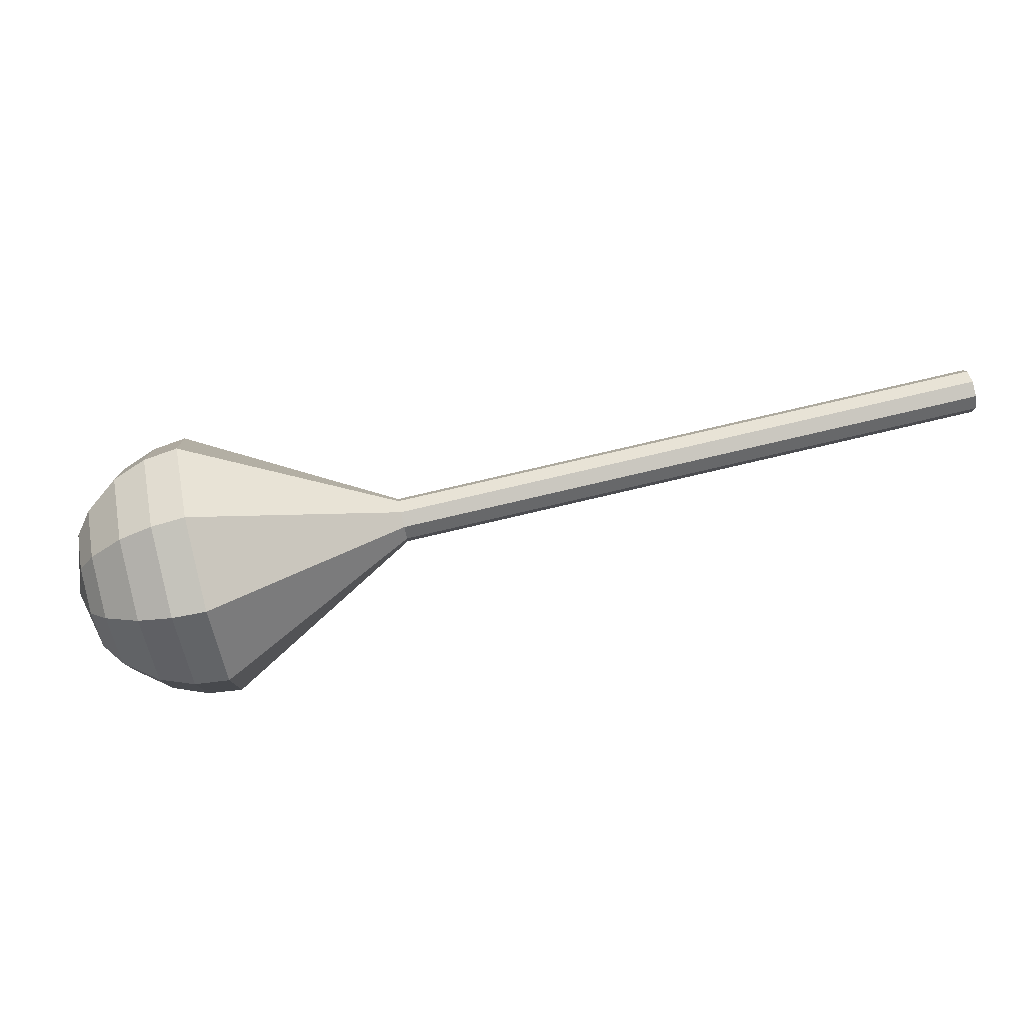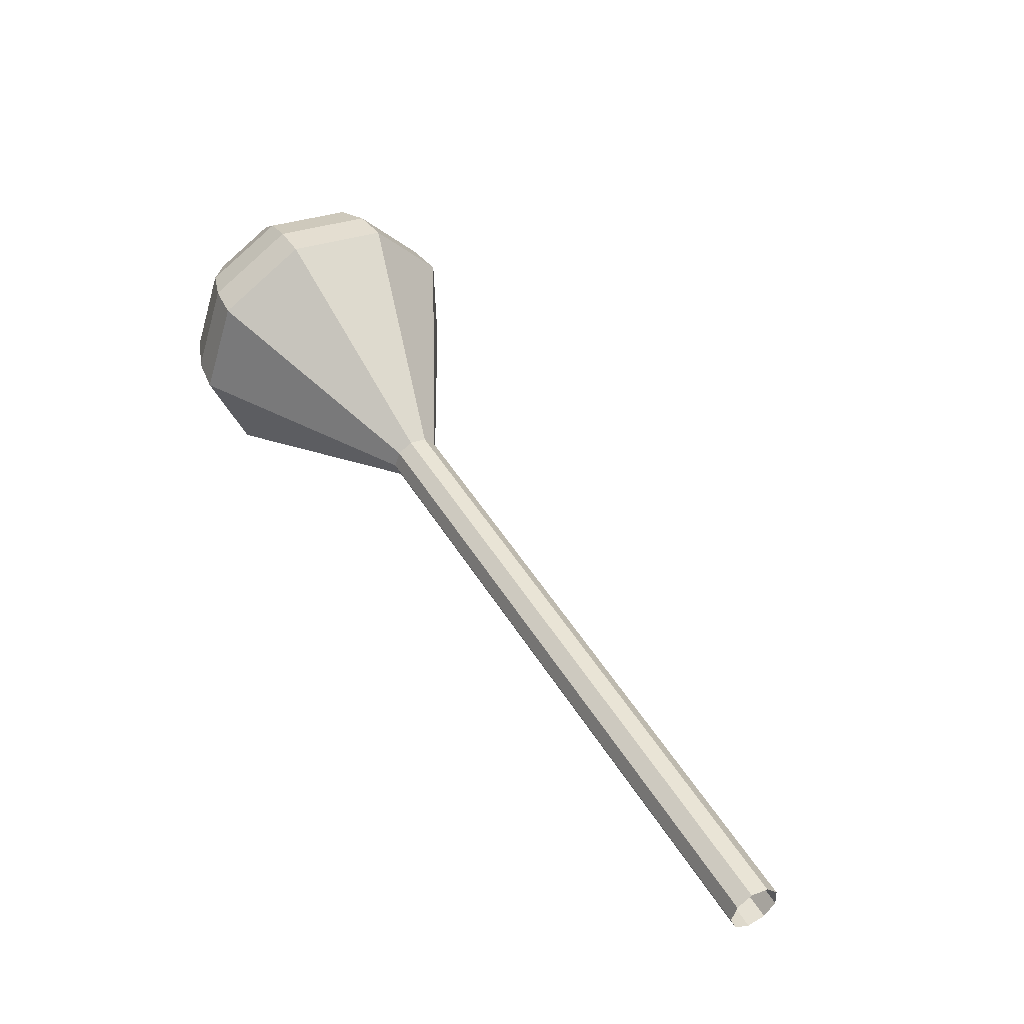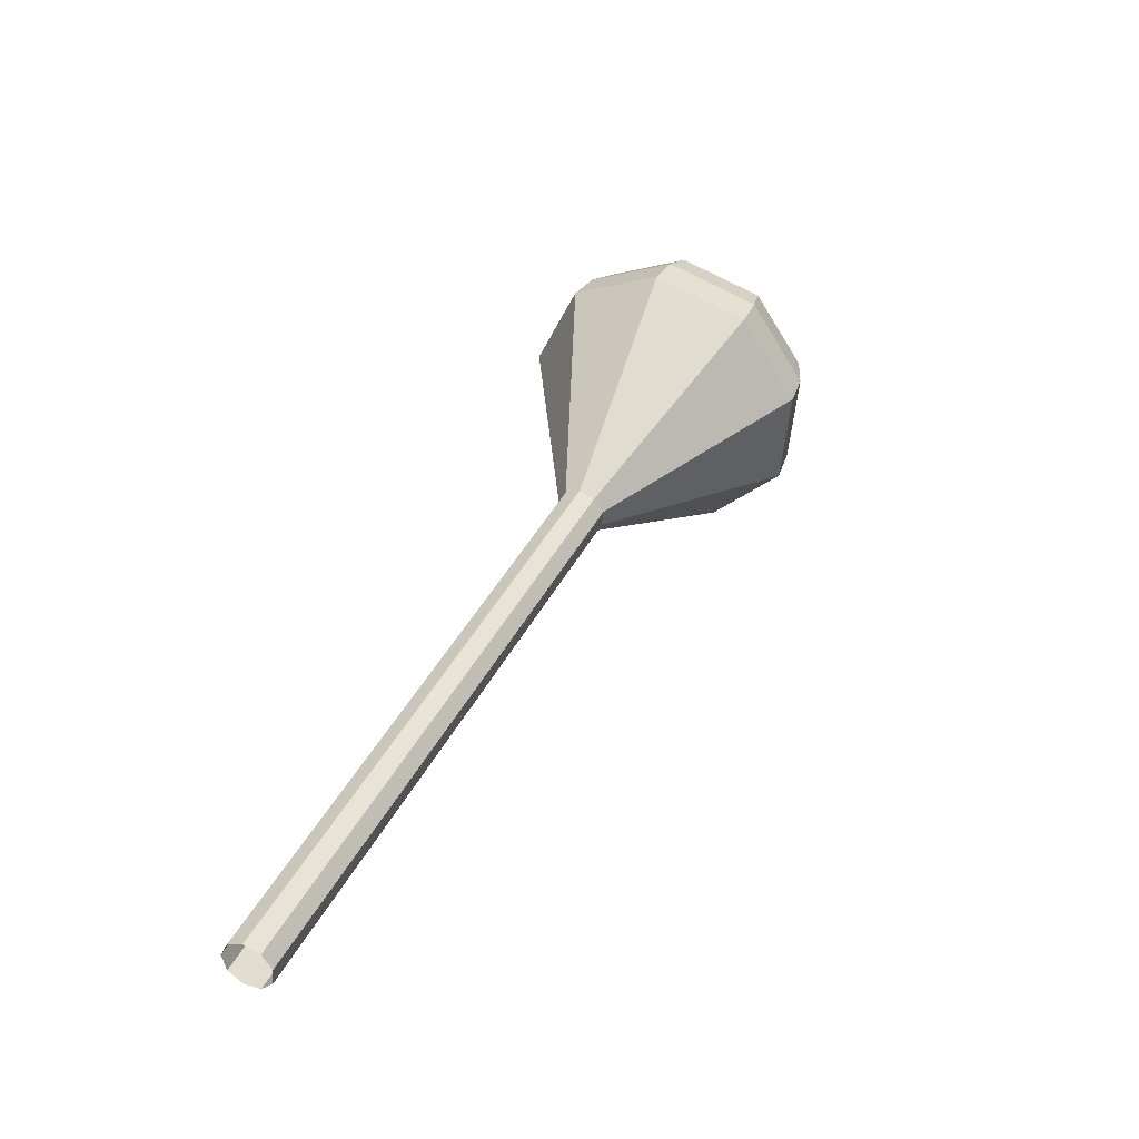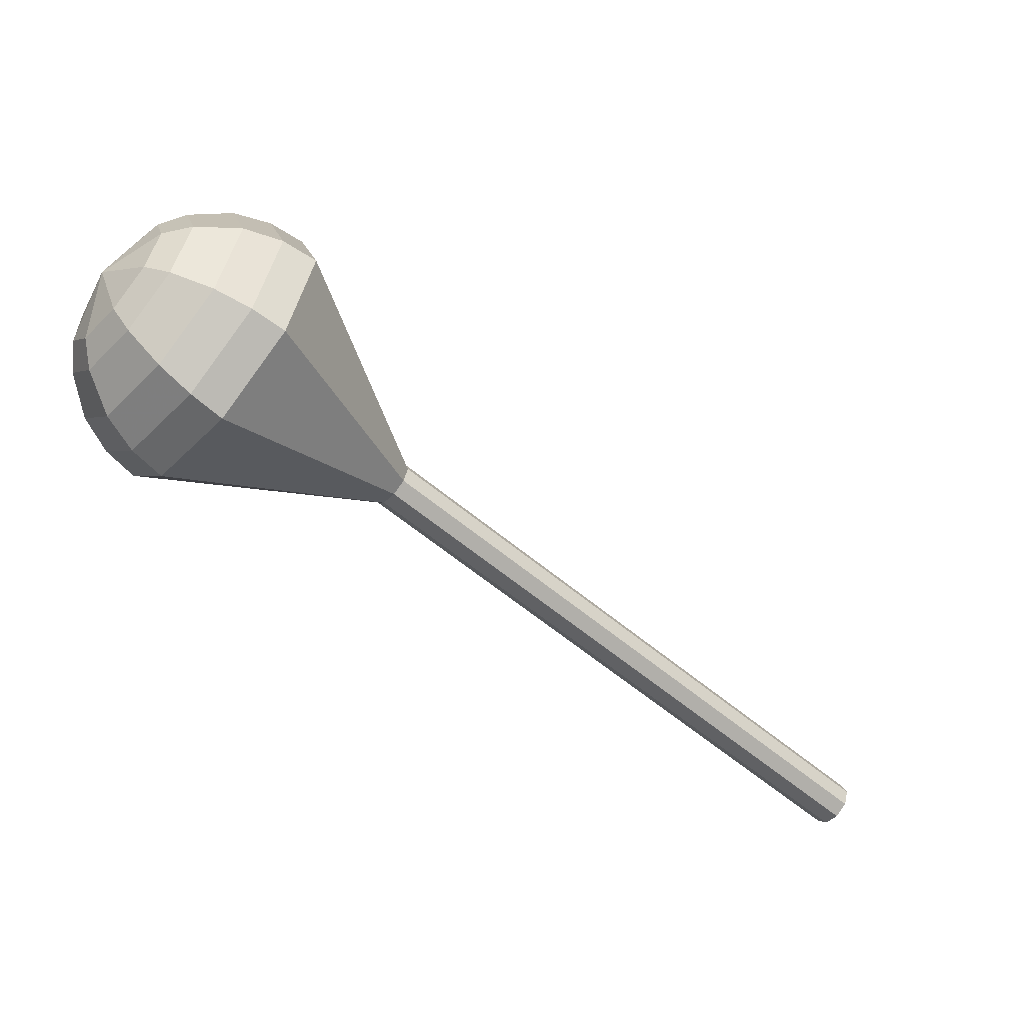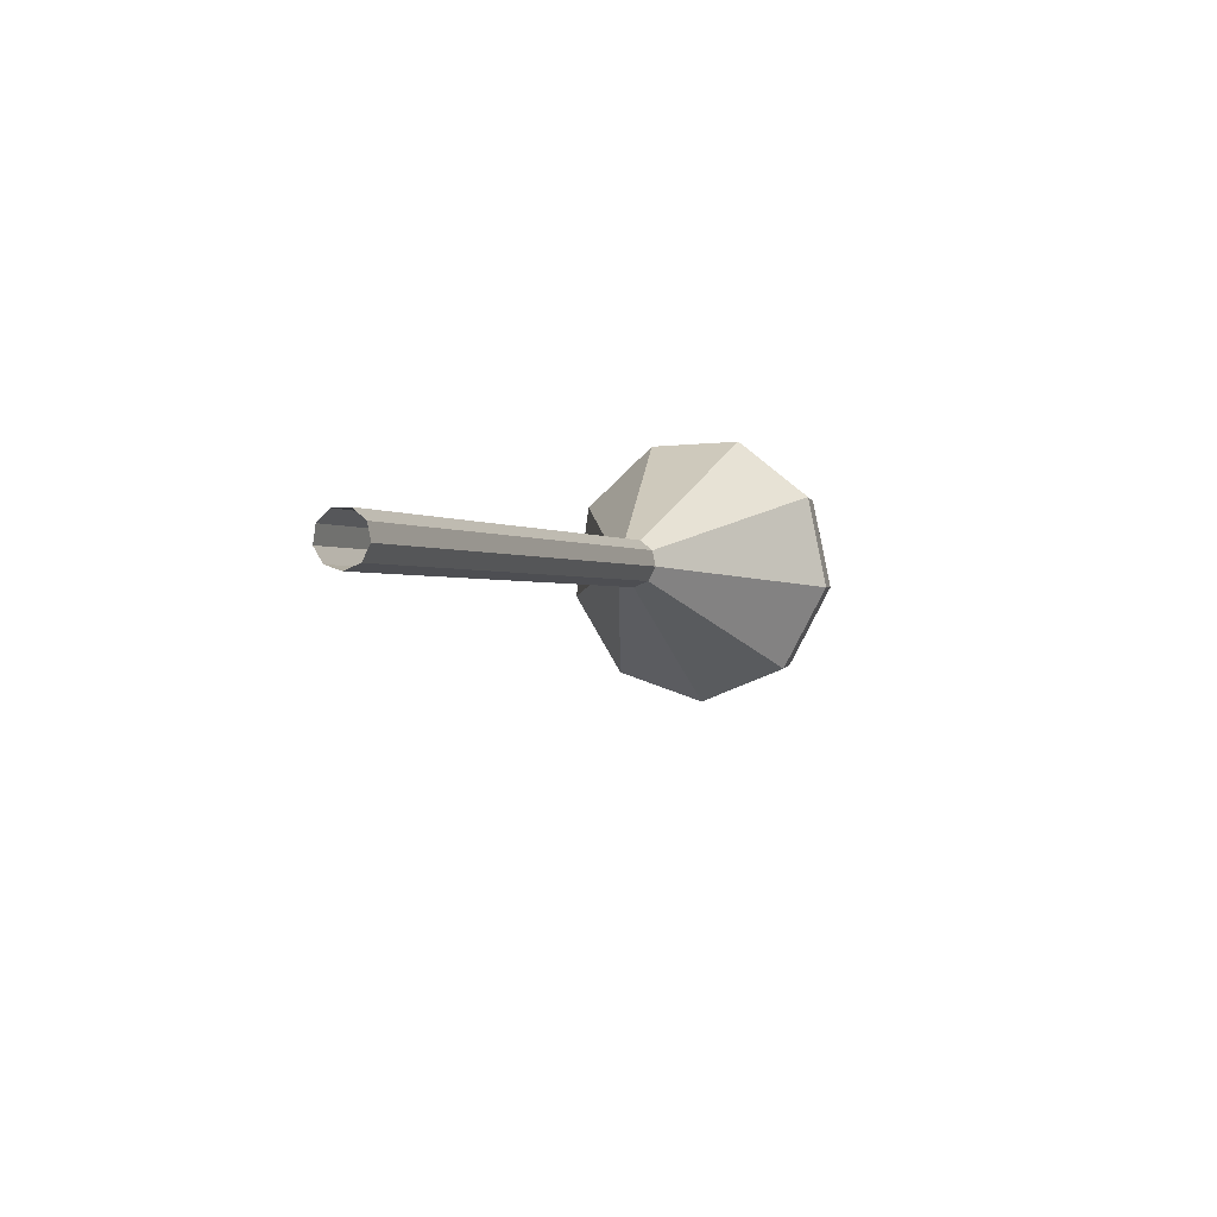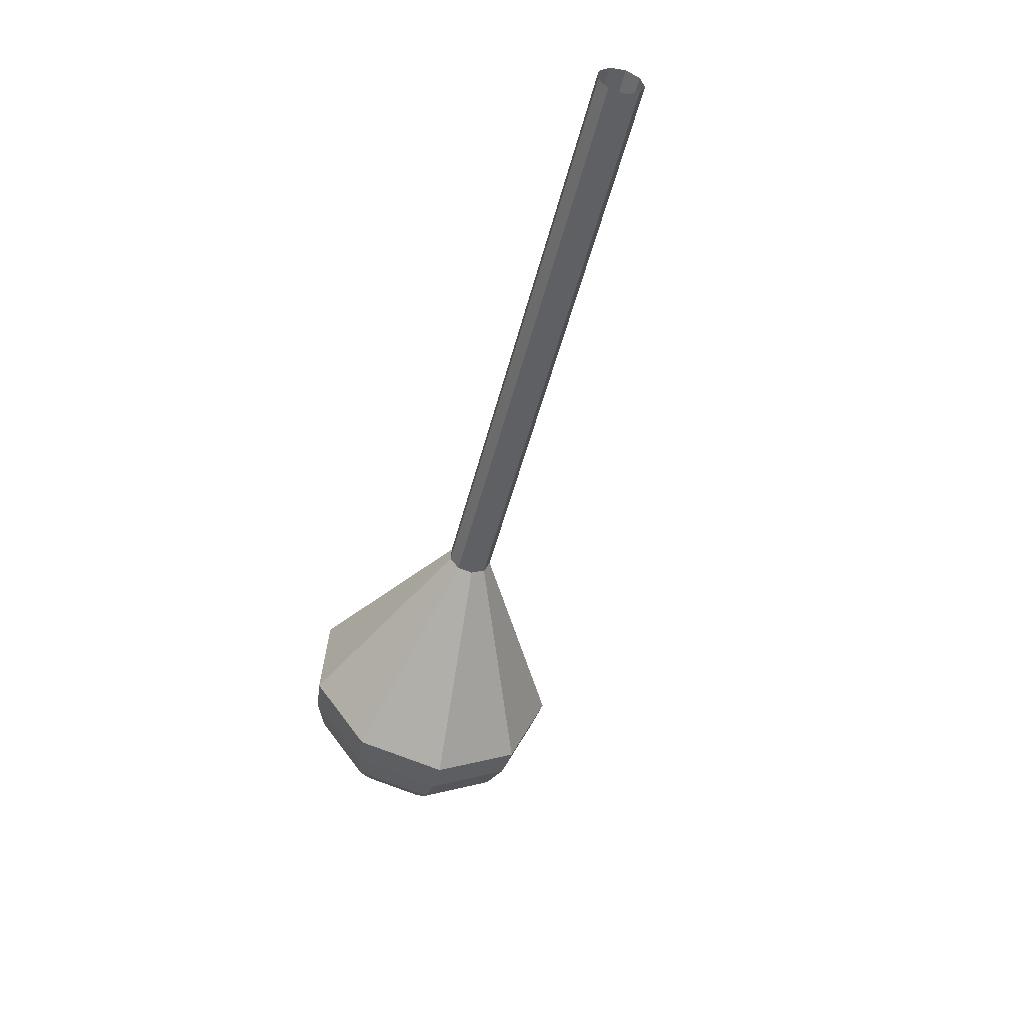
<metadata>
{"format":"obj","ext":"obj","renderer":"f3d","projection":"perspective","resolution":1024,"background":"white","views":[{"elev":44.0,"azim":138.8,"up":"+Y"},{"elev":10.9,"azim":-132.5,"up":"+Z"},{"elev":5.4,"azim":-70.4,"up":"+Z"},{"elev":74.9,"azim":-157.9,"up":"+Z"},{"elev":7.2,"azim":-100.1,"up":"+Y"},{"elev":-41.2,"azim":-134.2,"up":"+Y"}]}
</metadata>
<code>
g tube1
v 159.6 162.4 121.8
v 160 162.7 121.1
v 160.3 163.4 120.7
v 160.4 164.2 120.8
v 160.2 164.8 121.4
v 159.7 164.9 122.1
v 159.3 164.4 122.7
v 159.1 163.5 122.8
v 159.2 162.8 122.5
v 159.6 162.4 121.8
v 164.4 161.7 124.5
v 164.8 162 123.9
v 165.1 162.7 123.5
v 165.2 163.5 123.6
v 164.9 164.1 124.2
v 164.5 164.2 124.9
v 164.1 163.7 125.5
v 163.9 162.8 125.6
v 164 162.1 125.2
v 164.4 161.7 124.5
v 169.1 161 127.3
v 169.6 161.2 126.6
v 169.9 161.9 126.3
v 170 162.8 126.4
v 169.7 163.4 127
v 169.3 163.4 127.7
v 168.9 162.9 128.3
v 168.7 162.1 128.4
v 168.8 161.4 128
v 169.1 161 127.3
v 173.9 160.3 130.1
v 174.4 160.5 129.4
v 174.7 161.2 129
v 174.7 162.1 129.2
v 174.5 162.7 129.7
v 174.1 162.7 130.5
v 173.7 162.2 131
v 173.5 161.4 131.2
v 173.6 160.7 130.8
v 173.9 160.3 130.1
v 178.7 159.6 132.9
v 179.1 159.8 132.2
v 179.5 160.5 131.8
v 179.5 161.4 131.9
v 179.3 162 132.5
v 178.8 162 133.3
v 178.4 161.5 133.8
v 178.2 160.7 134
v 178.3 159.9 133.6
v 178.7 159.6 132.9
v 188.3 158.2 138.4
v 188.7 158.4 137.7
v 189 159.1 137.4
v 189.1 160 137.5
v 188.8 160.5 138.1
v 188.4 160.6 138.8
v 188 160.1 139.4
v 187.8 159.3 139.5
v 187.9 158.5 139.1
v 188.3 158.2 138.4
v 196.9 150.6 144
v 199.5 152 139.8
v 201.5 156.2 137.6
v 201.8 161.2 138.4
v 200.3 164.8 141.8
v 197.8 165.2 146.2
v 195.3 162.2 149.6
v 194.2 157.3 150.4
v 194.8 152.7 148.2
v 196.9 150.6 144
v 198.5 150.6 144.9
v 201.1 151.9 140.9
v 203 156 138.7
v 203.2 160.9 139.5
v 201.8 164.3 142.8
v 199.4 164.7 147.1
v 197 161.8 150.4
v 195.9 157 151.1
v 196.5 152.6 149
v 198.5 150.6 144.9
v 200.3 151.1 145.9
v 202.5 152.3 142.3
v 204.2 155.9 140.3
v 204.5 160.3 141
v 203.2 163.4 143.9
v 201 163.7 147.8
v 198.9 161.1 150.7
v 197.9 156.9 151.4
v 198.4 152.9 149.5
v 200.3 151.1 145.9
v 202.1 152.4 146.8
v 203.8 153.3 144
v 205.1 156.1 142.6
v 205.3 159.4 143.1
v 204.3 161.8 145.3
v 202.7 162 148.3
v 201.1 160.1 150.5
v 200.3 156.8 151
v 200.7 153.8 149.6
v 202.1 152.4 146.8
v 203.1 153.6 147.3
v 204.4 154.2 145.2
v 205.3 156.3 144.2
v 205.4 158.7 144.5
v 204.7 160.5 146.2
v 203.5 160.6 148.3
v 202.3 159.2 150
v 201.8 156.8 150.4
v 202.1 154.6 149.3
v 203.1 153.6 147.3
v 204.4 157 147.7
v 204.4 157 147.7
v 204.4 157 147.7
v 204.4 157 147.7
v 204.4 157 147.7
v 204.4 157 147.7
v 204.4 157 147.7
v 204.4 157 147.7
v 204.4 157 147.7
v 204.4 157 147.7
f 1 2 12
f 12 11 1
f 2 3 13
f 13 12 2
f 3 4 14
f 14 13 3
f 4 5 15
f 15 14 4
f 5 6 16
f 16 15 5
f 6 7 17
f 17 16 6
f 7 8 18
f 18 17 7
f 8 9 19
f 19 18 8
f 9 10 20
f 20 19 9
f 11 12 22
f 22 21 11
f 12 13 23
f 23 22 12
f 13 14 24
f 24 23 13
f 14 15 25
f 25 24 14
f 15 16 26
f 26 25 15
f 16 17 27
f 27 26 16
f 17 18 28
f 28 27 17
f 18 19 29
f 29 28 18
f 19 20 30
f 30 29 19
f 21 22 32
f 32 31 21
f 22 23 33
f 33 32 22
f 23 24 34
f 34 33 23
f 24 25 35
f 35 34 24
f 25 26 36
f 36 35 25
f 26 27 37
f 37 36 26
f 27 28 38
f 38 37 27
f 28 29 39
f 39 38 28
f 29 30 40
f 40 39 29
f 31 32 42
f 42 41 31
f 32 33 43
f 43 42 32
f 33 34 44
f 44 43 33
f 34 35 45
f 45 44 34
f 35 36 46
f 46 45 35
f 36 37 47
f 47 46 36
f 37 38 48
f 48 47 37
f 38 39 49
f 49 48 38
f 39 40 50
f 50 49 39
f 41 42 52
f 52 51 41
f 42 43 53
f 53 52 42
f 43 44 54
f 54 53 43
f 44 45 55
f 55 54 44
f 45 46 56
f 56 55 45
f 46 47 57
f 57 56 46
f 47 48 58
f 58 57 47
f 48 49 59
f 59 58 48
f 49 50 60
f 60 59 49
f 51 52 62
f 62 61 51
f 52 53 63
f 63 62 52
f 53 54 64
f 64 63 53
f 54 55 65
f 65 64 54
f 55 56 66
f 66 65 55
f 56 57 67
f 67 66 56
f 57 58 68
f 68 67 57
f 58 59 69
f 69 68 58
f 59 60 70
f 70 69 59
f 61 62 72
f 72 71 61
f 62 63 73
f 73 72 62
f 63 64 74
f 74 73 63
f 64 65 75
f 75 74 64
f 65 66 76
f 76 75 65
f 66 67 77
f 77 76 66
f 67 68 78
f 78 77 67
f 68 69 79
f 79 78 68
f 69 70 80
f 80 79 69
f 71 72 82
f 82 81 71
f 72 73 83
f 83 82 72
f 73 74 84
f 84 83 73
f 74 75 85
f 85 84 74
f 75 76 86
f 86 85 75
f 76 77 87
f 87 86 76
f 77 78 88
f 88 87 77
f 78 79 89
f 89 88 78
f 79 80 90
f 90 89 79
f 81 82 92
f 92 91 81
f 82 83 93
f 93 92 82
f 83 84 94
f 94 93 83
f 84 85 95
f 95 94 84
f 85 86 96
f 96 95 85
f 86 87 97
f 97 96 86
f 87 88 98
f 98 97 87
f 88 89 99
f 99 98 88
f 89 90 100
f 100 99 89
f 91 92 102
f 102 101 91
f 92 93 103
f 103 102 92
f 93 94 104
f 104 103 93
f 94 95 105
f 105 104 94
f 95 96 106
f 106 105 95
f 96 97 107
f 107 106 96
f 97 98 108
f 108 107 97
f 98 99 109
f 109 108 98
f 99 100 110
f 110 109 99
f 101 102 112
f 112 111 101
f 102 103 113
f 113 112 102
f 103 104 114
f 114 113 103
f 104 105 115
f 115 114 104
f 105 106 116
f 116 115 105
f 106 107 117
f 117 116 106
f 107 108 118
f 118 117 107
f 108 109 119
f 119 118 108
f 109 110 120
f 120 119 109
g

</code>
